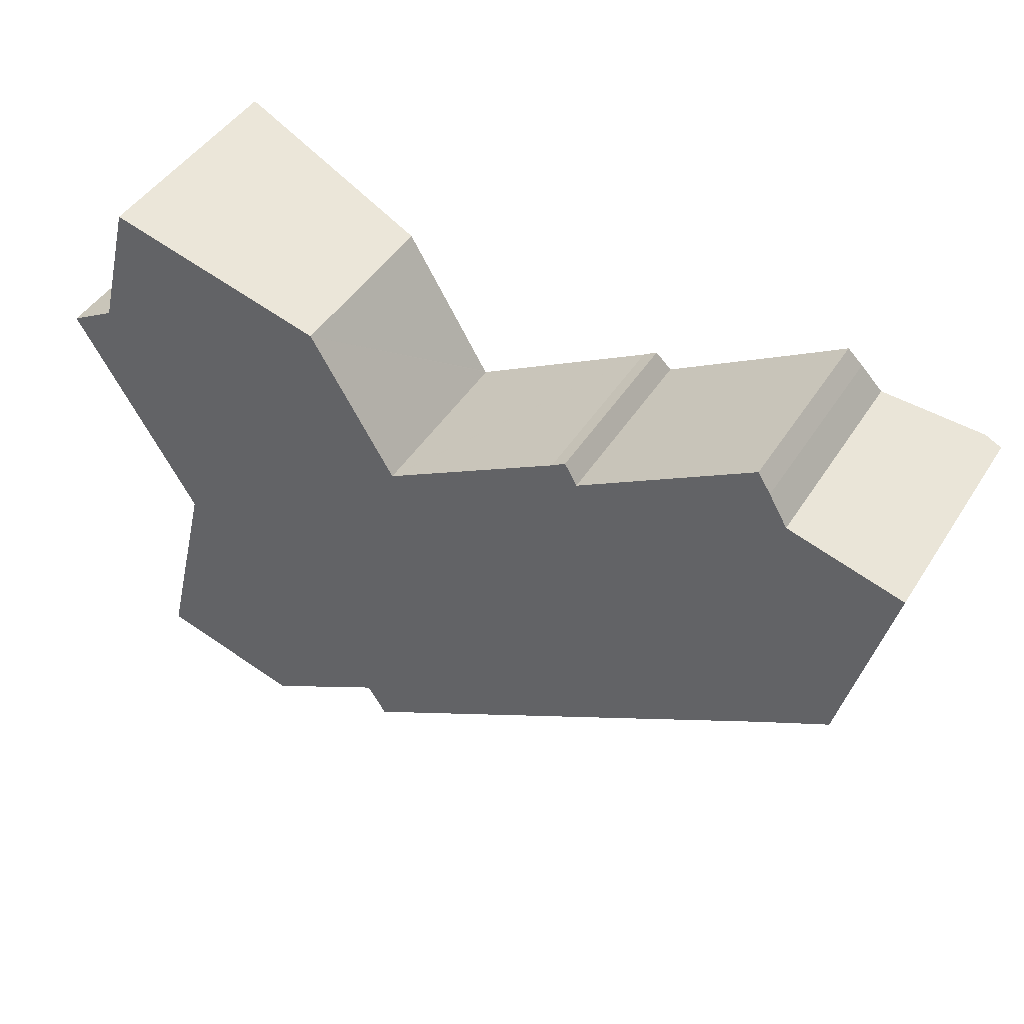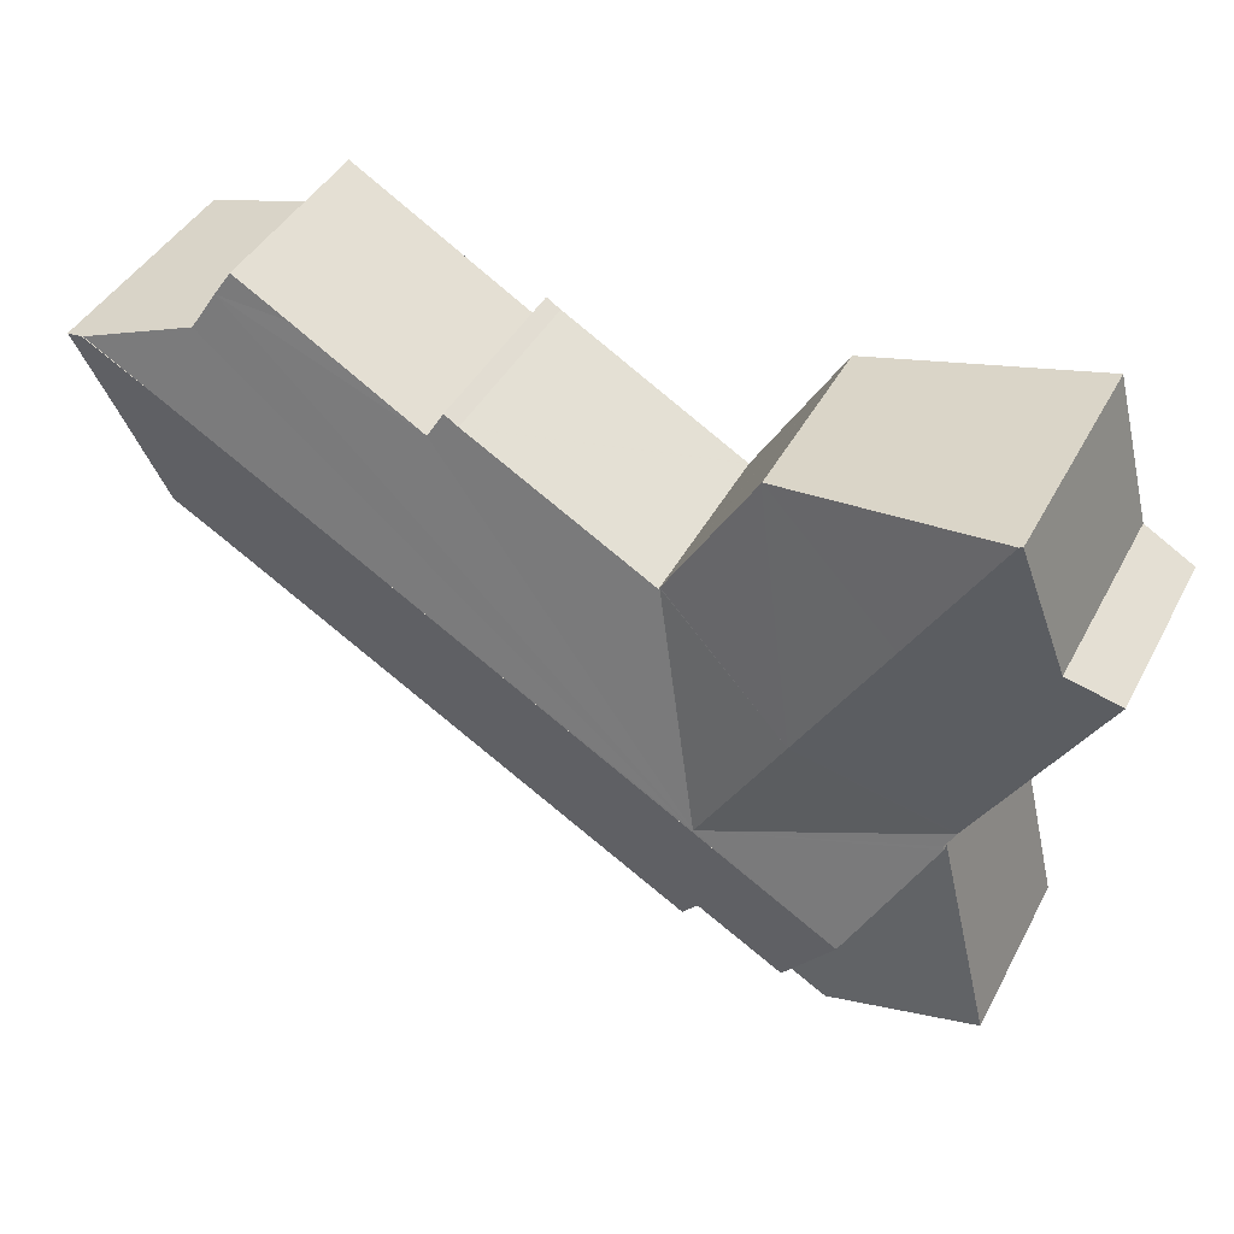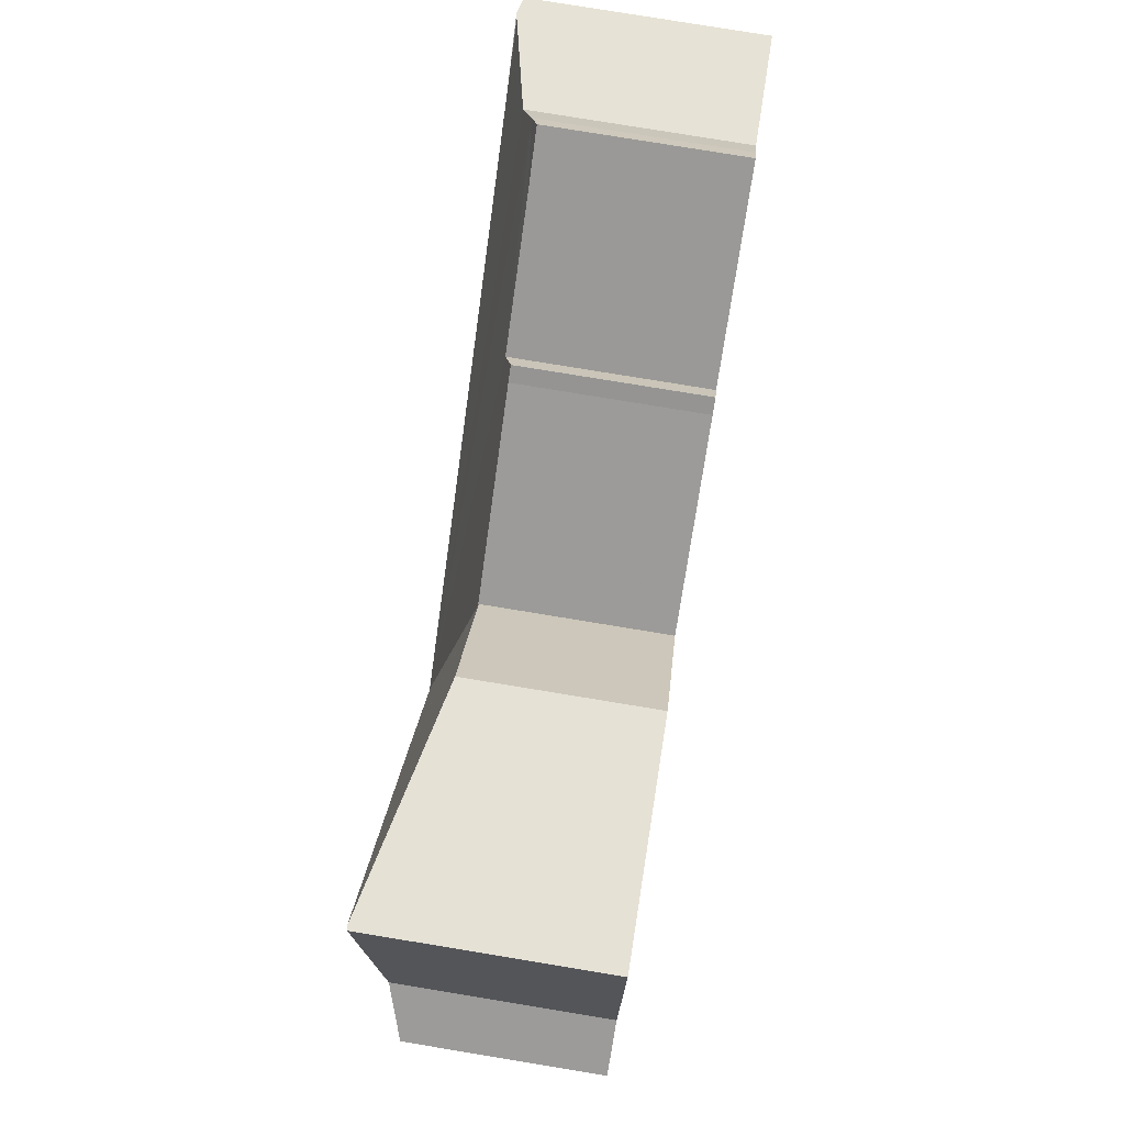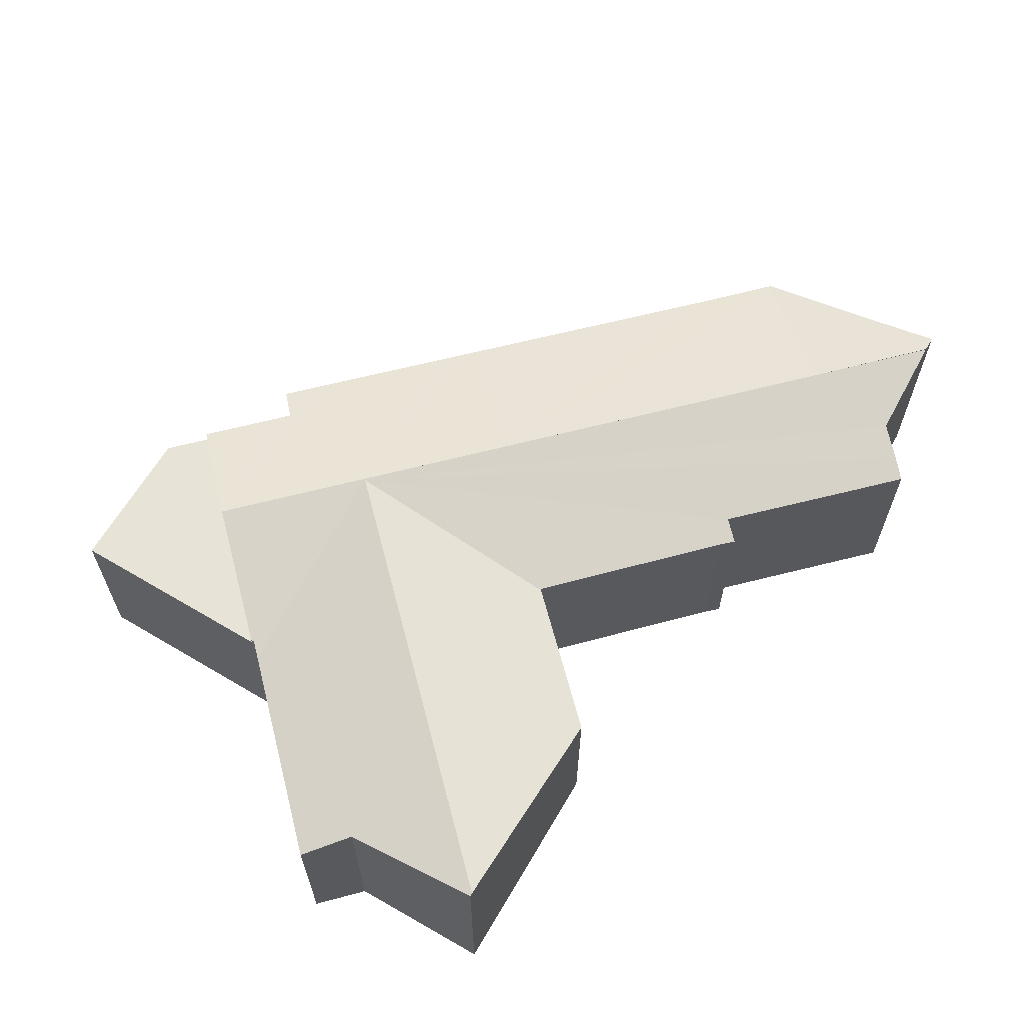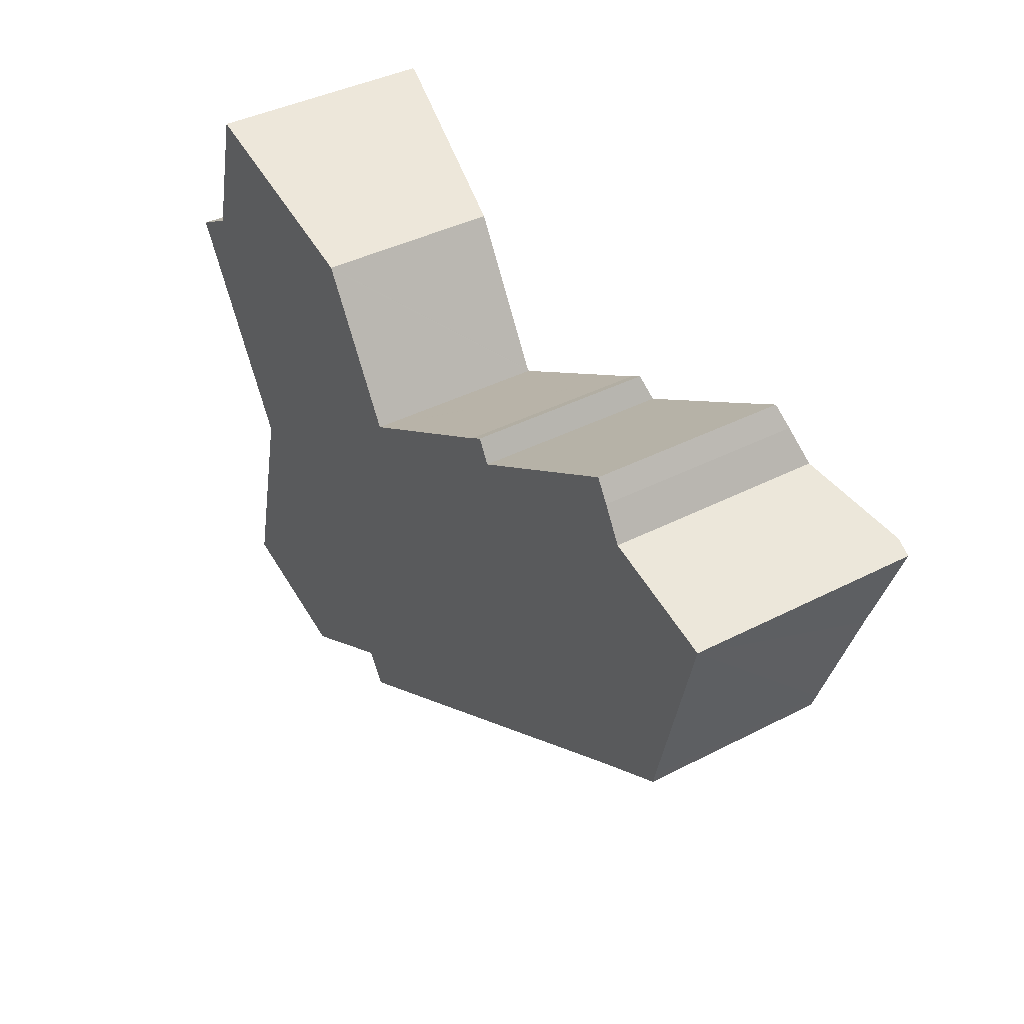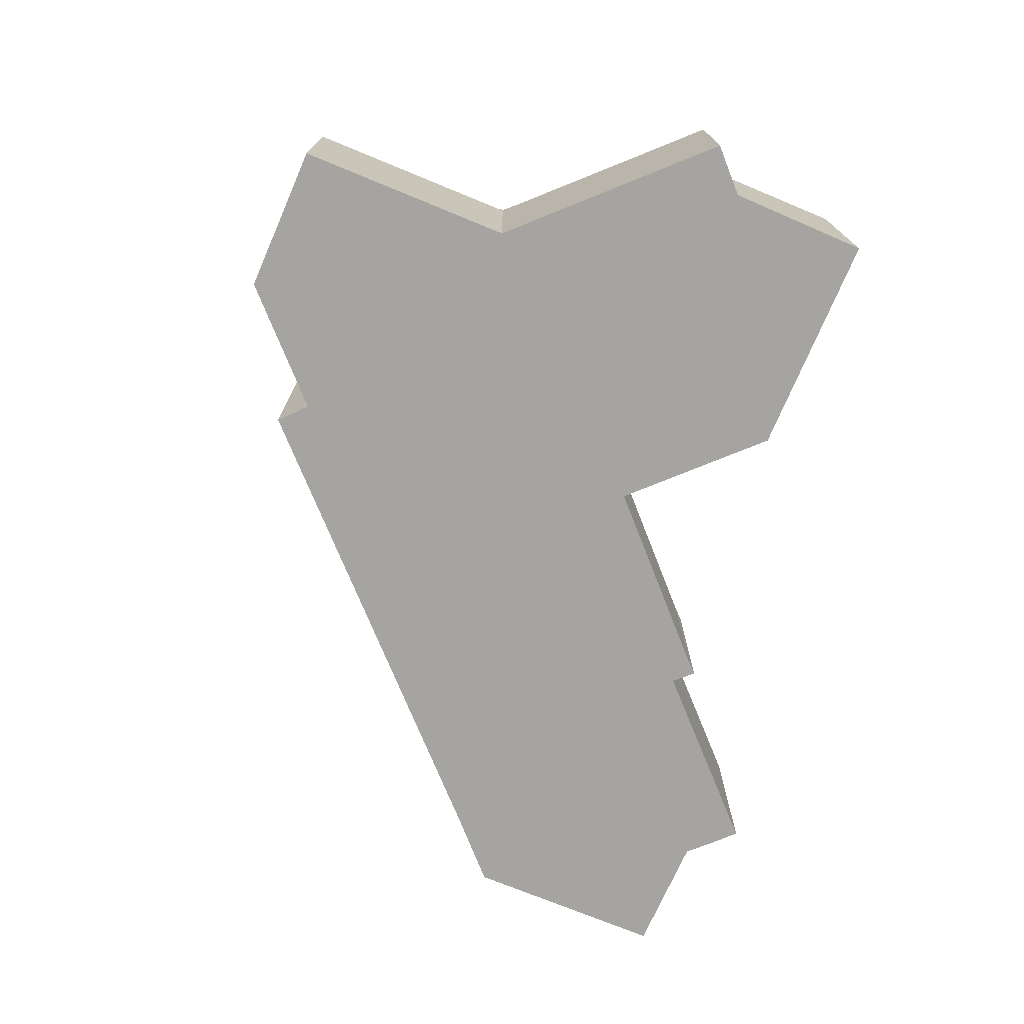
<metadata>
{"format":"obj","ext":"obj","renderer":"f3d","projection":"perspective","resolution":1024,"background":"white","views":[{"elev":45.5,"azim":30.6,"up":"+Z"},{"elev":42.8,"azim":-153.6,"up":"+Z"},{"elev":79.7,"azim":-80.7,"up":"+Z"},{"elev":62.4,"azim":-45.3,"up":"+Y"},{"elev":40.0,"azim":57.5,"up":"+Z"},{"elev":-73.3,"azim":-98.6,"up":"+Y"}]}
</metadata>
<code>
v  3.73 9.709 7.047
v  2.045 8.401 1.192
v  3.592 9.679 7.082
v  7.214 9.709 1.14
v  0.345 7.702 -0.58
v  1.364 7.702 -2.307
v  4.938 7.702 -8.37
v  10.79 9.71 -4.921
v  4.988 7.703 -8.455
v  14.27 9.694 -10.82
v  0 7.701 4.716e-16
v  13.06 7.69 4.666
v  13.1 7.69 4.608
v  16.7 7.682 -1.439
v  16.72 7.684 -1.468
v  25.61 8.034 2.389
v  24.49 7.722 2.956
v  25.08 7.715 3.333
v  33.74 8.339 6.043
v  31.5 8.024 5.907
v  33.19 8.035 6.915
v  30.97 8.021 5.587
v  16.75 7.703 -1.524
v  16.78 7.703 -1.507
v  22.53 7.717 1.819
v  34.54 8.807 4.671
v  38.76 9.752 3.524
v  34.24 9.714 0.862
v  33.88 9.71 0.651
v  8.369 9.714 -14.38
v  20.25 9.714 -7.383
v  14.31 9.714 -10.88
v  5.345 7.91 -9.06
v  5.311 7.941 -9.199
v  37.45 7.705 -5.15
v  37.34 7.703 -5.214
v  37.47 7.717 -5.097
v  37.57 7.821 -4.641
v  38.6 8.811 -0.301
v  39.52 9.627 3.317
v  38.76 9.787 3.524
v  34.46 7.716 -6.865
v  23.7 7.71 -13.24
v  23.59 7.71 -13.3
v  22.01 7.709 -14.24
v  17.77 7.705 -16.75
v  17.36 7.705 -17
v  14.66 8.16 -16.8
v  15.51 7.704 -18.09
v  13.5 8.161 -17.48
v  12.46 8.161 -18.09
v  11.04 8.162 -18.92
v  11.04 1.158e-15 -18.92
v  5.311 5.633e-16 -9.199
v  8.369 8.806e-16 -14.38
v  5.345 5.548e-16 -9.06
v  4.988 5.177e-16 -8.455
v  4.938 5.125e-16 -8.37
v  1.364 1.413e-16 -2.307
v  0 0 0
v  0.345 3.551e-17 -0.58
v  14.66 1.028e-15 -16.8
v  15.51 1.108e-15 -18.09
v  3.592 -4.336e-16 7.082
v  2.045 -7.299e-17 1.192
v  16.75 9.332e-17 -1.524
v  16.78 9.228e-17 -1.507
v  22.53 -1.114e-16 1.819
v  24.49 -1.81e-16 2.956
v  25.08 -2.041e-16 3.333
v  25.61 -1.463e-16 2.389
v  31.5 -3.617e-16 5.907
v  33.19 -4.234e-16 6.915
v  30.97 -3.421e-16 5.587
v  13.06 -2.857e-16 4.666
v  3.73 -4.315e-16 7.047
v  34.54 -2.86e-16 4.671
v  39.52 -2.031e-16 3.317
v  38.76 -2.158e-16 3.524
v  13.1 -2.822e-16 4.608
v  16.7 8.811e-17 -1.439
v  16.72 8.989e-17 -1.468
v  33.74 -3.7e-16 6.043
v  37.57 2.842e-16 -4.641
v  38.6 1.843e-17 -0.301
v  37.45 3.153e-16 -5.15
v  37.47 3.121e-16 -5.097
v  37.34 3.193e-16 -5.214
v  34.46 4.204e-16 -6.865
v  23.7 8.107e-16 -13.24
v  23.59 8.145e-16 -13.3
v  22.01 8.719e-16 -14.24
v  17.77 1.026e-15 -16.75
v  17.36 1.041e-15 -17
v  13.5 1.07e-15 -17.48
v  12.46 1.107e-15 -18.09
v  9.342 7.67 -19.92
v  8.369 7.67 -14.38
v  11.04 7.67 -18.92
v  8.355 7.67 -19.65
v  3.106 7.67 -18.24
v  5.311 7.67 -9.199
v  9.342 1.22e-15 -19.92
v  3.106 1.117e-15 -18.24
v  8.355 1.203e-15 -19.65
g defaultobject
f 1 2 3
f 2 1 4
f 2 4 5
f 5 4 6
f 6 4 7
f 7 4 8
f 7 8 9
f 9 8 10
f 5 11 2
f 12 4 1
f 4 12 13
f 4 13 8
f 8 13 14
f 8 14 15
f 10 8 15
f 16 17 18
f 19 20 21
f 20 19 22
f 22 19 16
f 23 10 15
f 10 23 24
f 10 24 25
f 10 25 17
f 10 17 16
f 10 16 19
f 10 19 26
f 10 26 27
f 10 27 28
f 10 28 29
f 10 29 30
f 30 29 31
f 30 31 32
f 10 33 9
f 33 10 34
f 34 10 30
f 29 35 36
f 35 29 37
f 37 29 38
f 38 29 39
f 39 29 40
f 40 29 41
f 41 29 28
f 36 31 29
f 31 36 42
f 31 42 43
f 31 43 32
f 32 43 44
f 32 44 45
f 32 45 46
f 32 46 30
f 30 46 47
f 30 47 48
f 48 47 49
f 30 48 50
f 30 50 51
f 30 51 52
f 41 28 27
f 53 30 52
f 30 53 34
f 34 53 54
f 54 53 55
f 56 9 33
f 9 56 7
f 7 56 6
f 6 56 57
f 6 57 5
f 5 57 58
f 5 58 59
f 5 59 11
f 11 59 60
f 60 59 61
f 49 62 48
f 62 49 63
f 54 33 34
f 33 54 56
f 2 64 3
f 64 2 65
f 11 65 2
f 65 11 60
f 66 24 23
f 24 66 25
f 25 66 17
f 17 66 67
f 17 67 68
f 17 68 69
f 69 18 17
f 18 69 70
f 71 22 16
f 22 71 20
f 20 71 21
f 21 71 72
f 21 72 73
f 72 71 74
f 3 12 1
f 12 3 64
f 12 64 75
f 75 64 76
f 77 41 26
f 41 77 40
f 40 77 78
f 78 77 79
f 75 13 12
f 13 75 14
f 14 75 15
f 15 75 23
f 23 75 80
f 23 80 66
f 66 80 81
f 66 81 82
f 18 71 16
f 71 18 70
f 21 83 19
f 83 21 73
f 19 77 26
f 77 19 83
f 78 39 40
f 39 78 38
f 38 78 84
f 84 78 85
f 84 37 38
f 37 84 35
f 35 84 86
f 86 84 87
f 86 36 35
f 36 86 42
f 42 86 88
f 42 88 89
f 42 89 43
f 43 89 90
f 43 90 44
f 44 90 45
f 45 90 46
f 46 90 91
f 46 91 92
f 46 92 93
f 46 93 47
f 47 93 49
f 49 93 63
f 63 93 94
f 51 53 52
f 53 51 50
f 53 50 48
f 53 48 95
f 95 48 62
f 53 95 96
f 79 85 78
f 85 79 84
f 84 79 87
f 87 79 86
f 86 79 77
f 86 77 88
f 88 77 89
f 89 77 90
f 90 77 83
f 90 83 73
f 90 73 72
f 90 72 74
f 90 74 71
f 90 71 91
f 91 71 92
f 92 71 70
f 92 70 69
f 92 69 93
f 93 69 68
f 93 68 67
f 93 67 94
f 94 67 63
f 63 67 62
f 62 67 95
f 95 67 66
f 95 66 82
f 95 82 80
f 95 80 96
f 96 80 53
f 53 80 55
f 55 80 75
f 55 75 76
f 55 76 56
f 56 76 57
f 57 76 58
f 58 76 59
f 59 76 64
f 59 64 65
f 59 65 61
f 61 65 60
f 54 55 56
f 97 98 99
f 98 97 100
f 98 100 101
f 98 101 102
f 54 98 102
f 98 54 99
f 99 54 55
f 99 55 53
f 53 97 99
f 97 53 103
f 103 100 97
f 100 103 101
f 101 103 104
f 104 103 105
f 104 102 101
f 102 104 54
f 104 55 54
f 55 104 53
f 53 104 105
f 53 105 103

</code>
